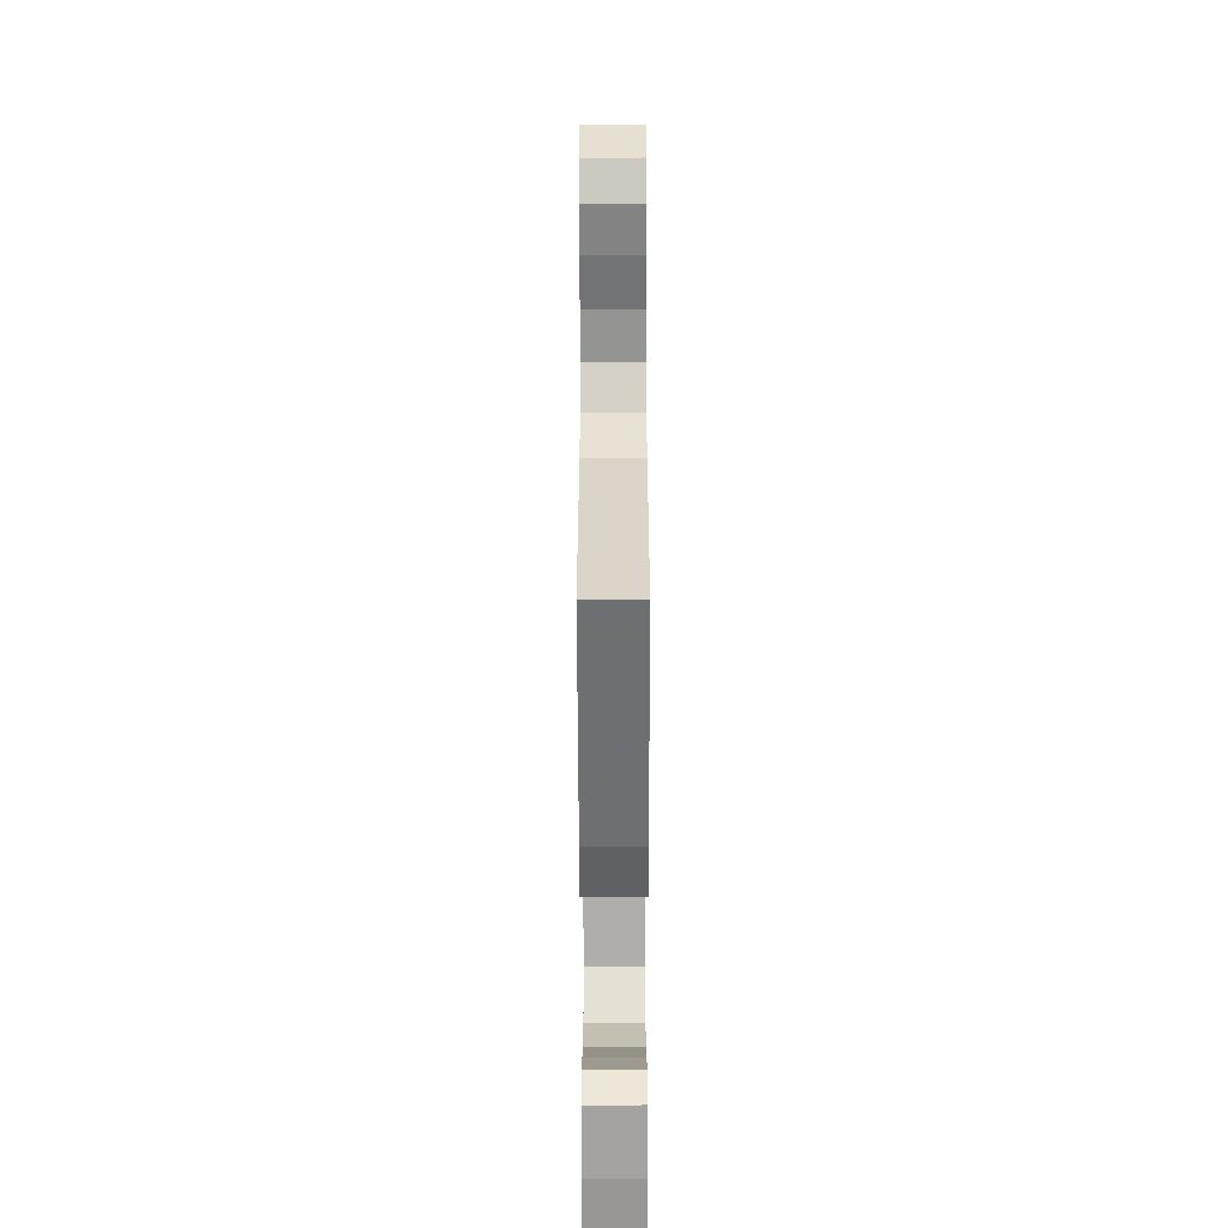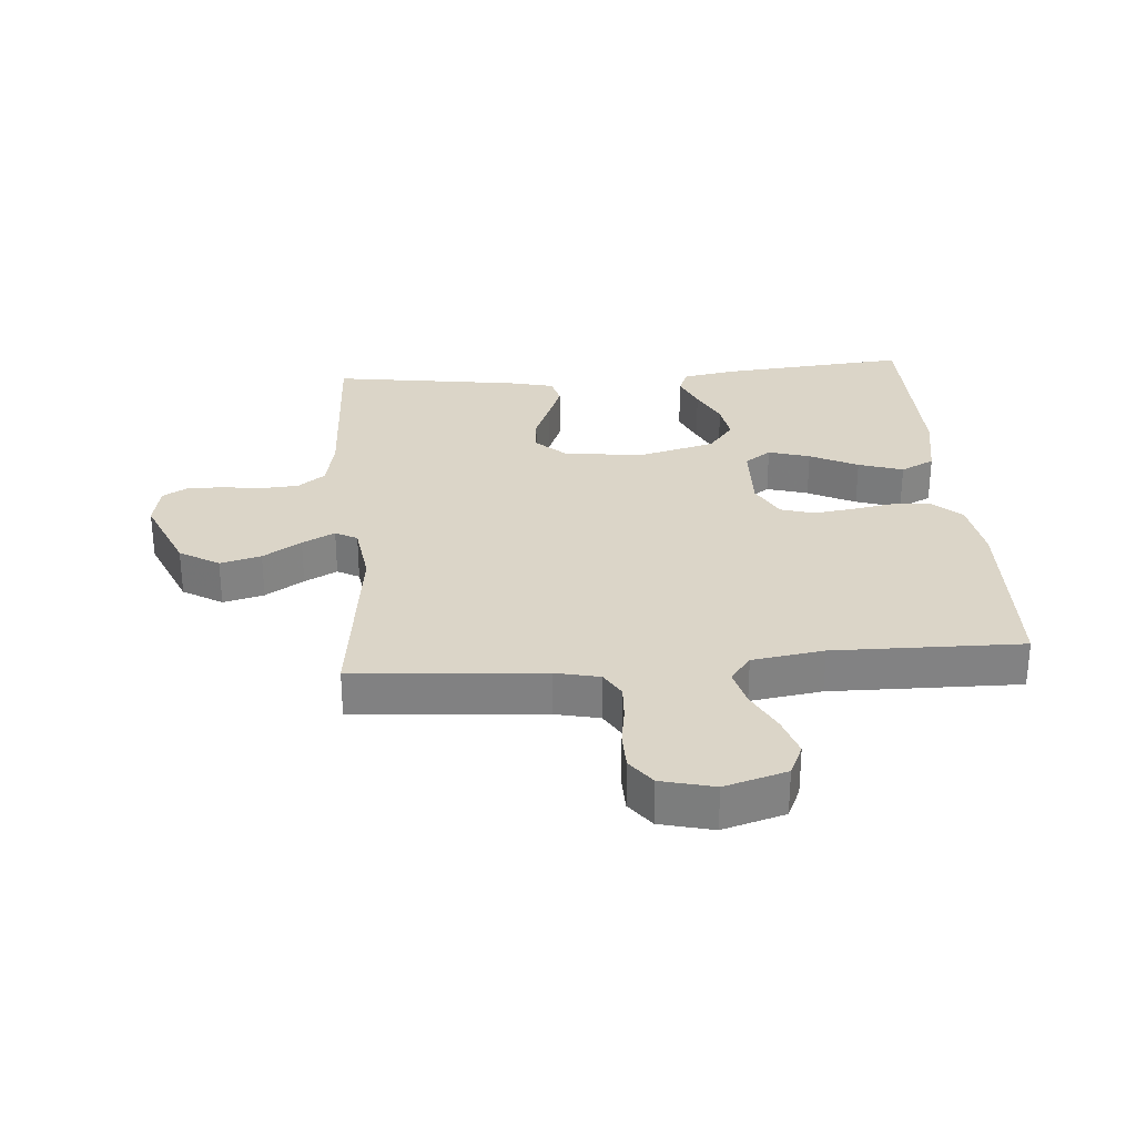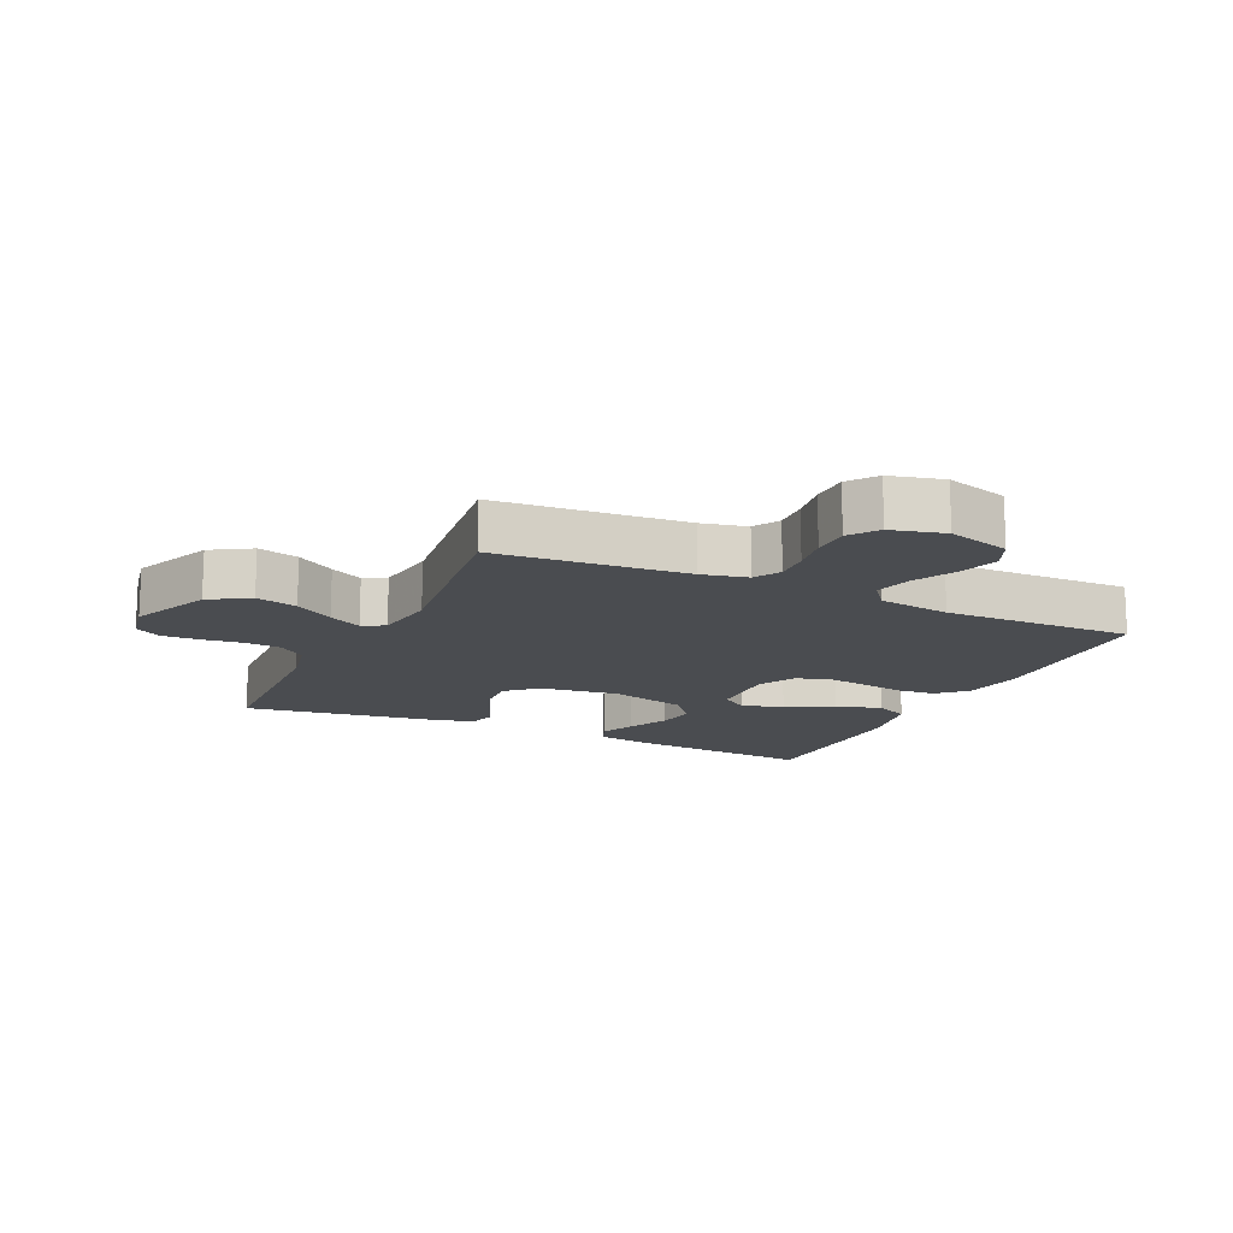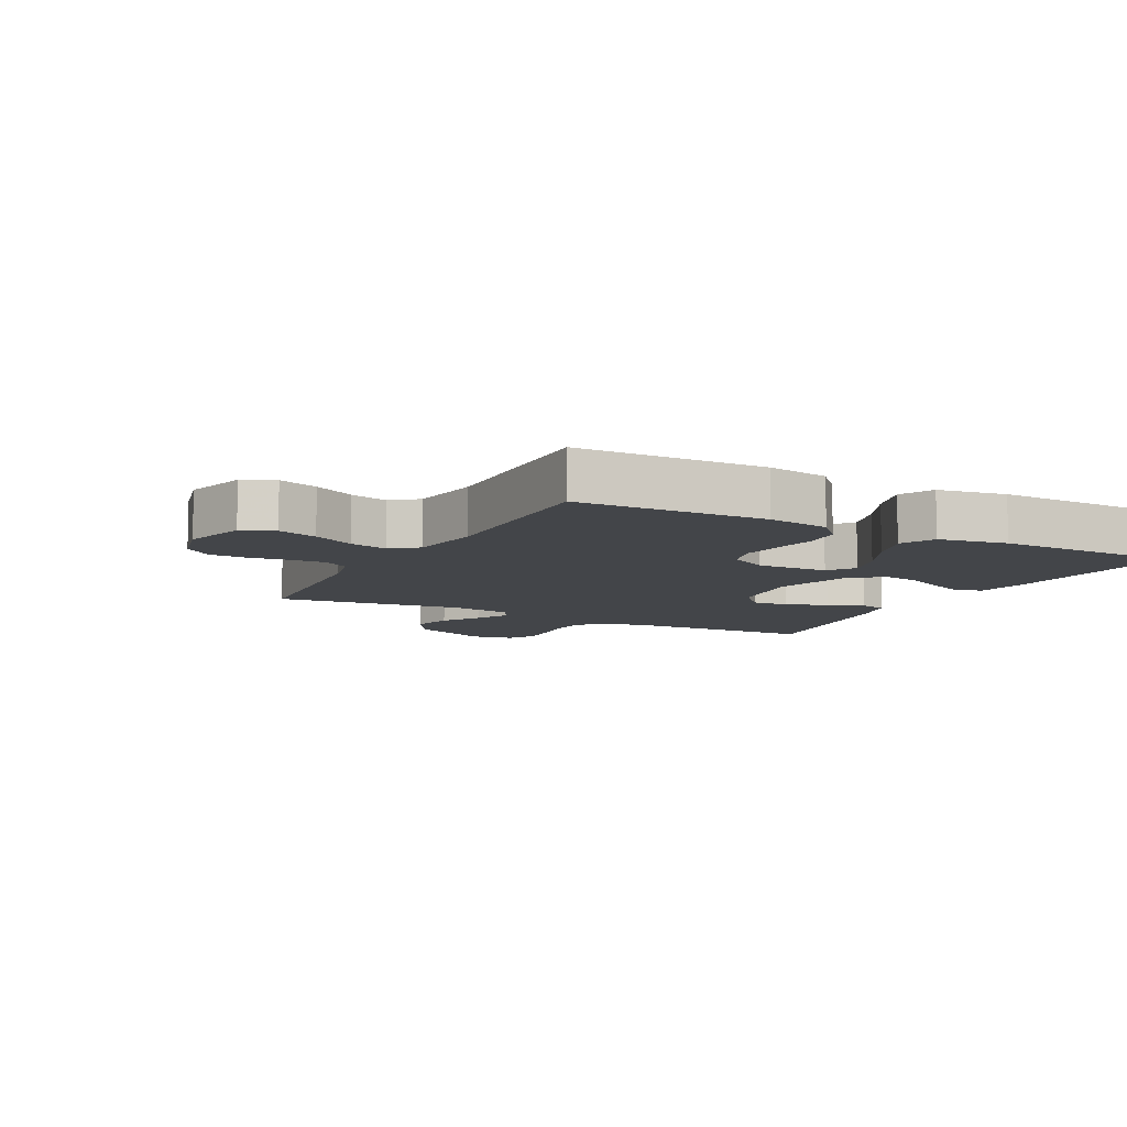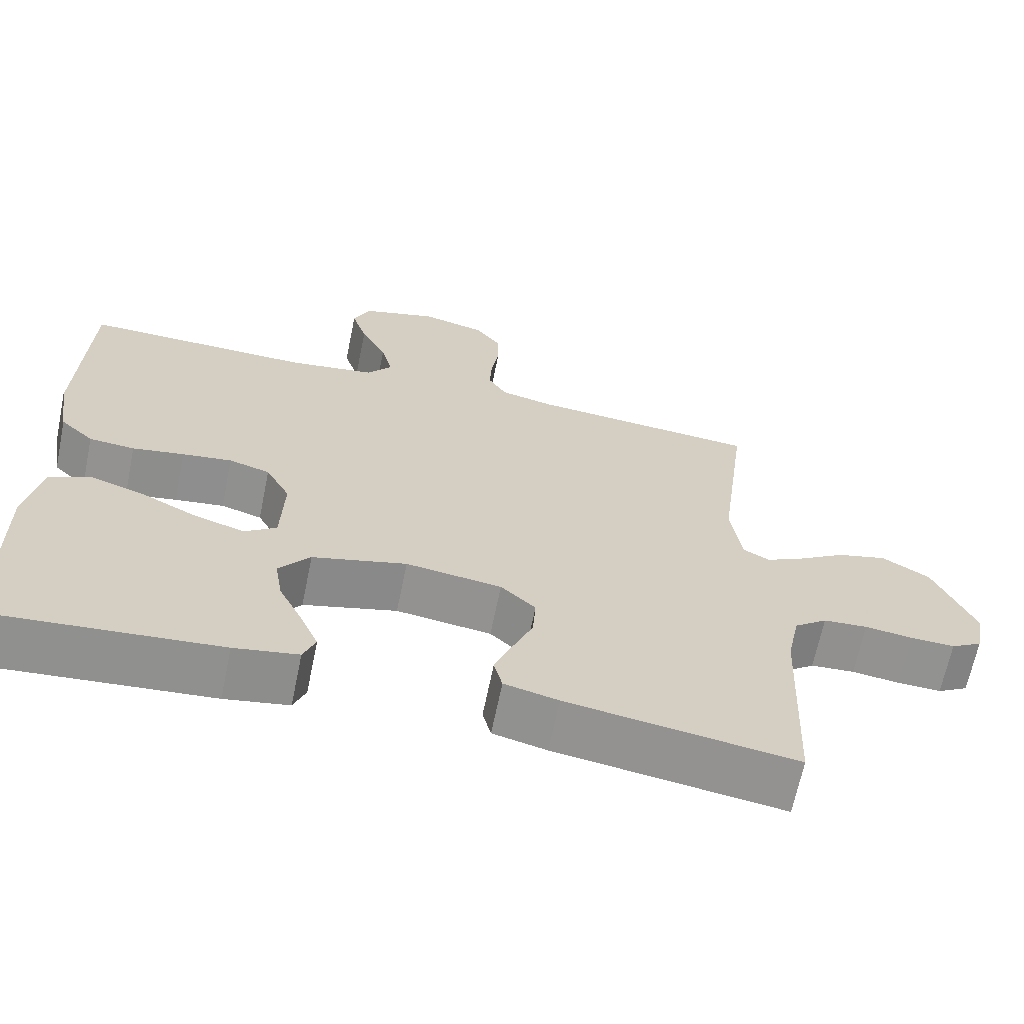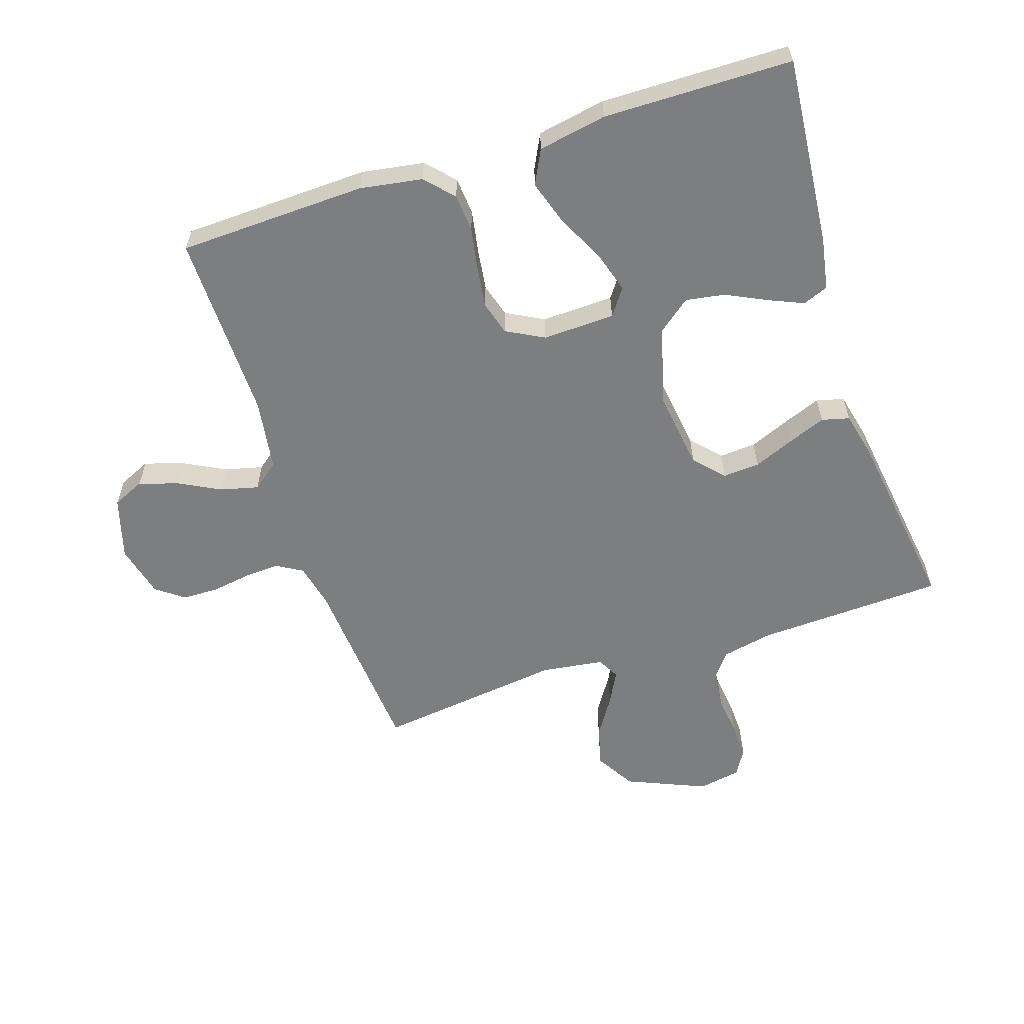
<metadata>
{"format":"obj","ext":"obj","renderer":"f3d","projection":"perspective","resolution":1024,"background":"white","views":[{"elev":-63.0,"azim":-89.9,"up":"+Z"},{"elev":29.5,"azim":-4.6,"up":"+Y"},{"elev":-14.7,"azim":-25.0,"up":"+Y"},{"elev":-8.9,"azim":62.1,"up":"+Y"},{"elev":-66.2,"azim":168.4,"up":"+Z"},{"elev":-59.3,"azim":108.0,"up":"+Y"}]}
</metadata>
<code>
v 0.5 0.07 -0.5
v 0.2 0.07 -0.474
v 0.116 0.07 -0.459
v 0.1 0.07 -0.419
v 0.124 0.07 -0.363
v 0.155 0.07 -0.299
v 0.165 0.07 -0.237
v 0.124 0.07 -0.185
v 0 0.07 -0.152
v -0.126 0.07 -0.169
v -0.172 0.07 -0.212
v -0.168 0.07 -0.271
v -0.141 0.07 -0.336
v -0.118 0.07 -0.395
v -0.129 0.07 -0.439
v -0.2 0.07 -0.456
v -0.5 0.07 -0.5
v -0.513 0.07 -0.2
v -0.53 0.07 -0.119
v -0.573 0.07 -0.086
v -0.631 0.07 -0.082
v -0.694 0.07 -0.09
v -0.752 0.07 -0.092
v -0.793 0.07 -0.068
v -0.806 0.07 0
v -0.752 0.07 0.127
v -0.689 0.07 0.165
v -0.624 0.07 0.148
v -0.563 0.07 0.109
v -0.511 0.07 0.082
v -0.476 0.07 0.101
v -0.462 0.07 0.2
v -0.5 0.07 0.5
v -0.2 0.07 0.524
v -0.129 0.07 0.54
v -0.105 0.07 0.581
v -0.108 0.07 0.637
v -0.118 0.07 0.699
v -0.117 0.07 0.758
v -0.084 0.07 0.802
v 0 0.07 0.823
v 0.099 0.07 0.794
v 0.122 0.07 0.743
v 0.102 0.07 0.68
v 0.068 0.07 0.614
v 0.053 0.07 0.554
v 0.086 0.07 0.512
v 0.2 0.07 0.495
v 0.5 0.07 0.5
v 0.51 0.07 0.2
v 0.494 0.07 0.101
v 0.45 0.07 0.06
v 0.39 0.07 0.055
v 0.322 0.07 0.067
v 0.257 0.07 0.076
v 0.203 0.07 0.06
v 0.171 0.07 0
v 0.175 0.07 -0.115
v 0.217 0.07 -0.145
v 0.283 0.07 -0.125
v 0.359 0.07 -0.087
v 0.43 0.07 -0.064
v 0.484 0.07 -0.091
v 0.504 0.07 -0.2
v 0.5 0 -0.5
v 0.2 0 -0.474
v 0.116 0 -0.459
v 0.1 0 -0.419
v 0.124 0 -0.363
v 0.155 0 -0.299
v 0.165 0 -0.237
v 0.124 0 -0.185
v 0 0 -0.152
v -0.126 0 -0.169
v -0.172 0 -0.212
v -0.168 0 -0.271
v -0.141 0 -0.336
v -0.118 0 -0.395
v -0.129 0 -0.439
v -0.2 0 -0.456
v -0.5 0 -0.5
v -0.513 0 -0.2
v -0.53 0 -0.119
v -0.573 0 -0.086
v -0.631 0 -0.082
v -0.694 0 -0.09
v -0.752 0 -0.092
v -0.793 0 -0.068
v -0.806 0 0
v -0.752 0 0.127
v -0.689 0 0.165
v -0.624 0 0.148
v -0.563 0 0.109
v -0.511 0 0.082
v -0.476 0 0.101
v -0.462 0 0.2
v -0.5 0 0.5
v -0.2 0 0.524
v -0.129 0 0.54
v -0.105 0 0.581
v -0.108 0 0.637
v -0.118 0 0.699
v -0.117 0 0.758
v -0.084 0 0.802
v 0 0 0.823
v 0.099 0 0.794
v 0.122 0 0.743
v 0.102 0 0.68
v 0.068 0 0.614
v 0.053 0 0.554
v 0.086 0 0.512
v 0.2 0 0.495
v 0.5 0 0.5
v 0.51 0 0.2
v 0.494 0 0.101
v 0.45 0 0.06
v 0.39 0 0.055
v 0.322 0 0.067
v 0.257 0 0.076
v 0.203 0 0.06
v 0.171 0 0
v 0.175 0 -0.115
v 0.217 0 -0.145
v 0.283 0 -0.125
v 0.359 0 -0.087
v 0.43 0 -0.064
v 0.484 0 -0.091
v 0.504 0 -0.2
f 60 61 62 63
f 59 60 63 64
f 51 52 53 54
f 51 54 55
f 48 49 50 51
f 47 48 51 55
f 46 47 55 56
f 42 43 44 45
f 42 45 46
f 41 42 46
f 40 41 46
f 37 38 39 40
f 36 37 40 46
f 35 36 46 56
f 32 33 34
f 31 32 34 35
f 26 27 28 29
f 26 29 30
f 25 26 30
f 24 25 30
f 21 22 23 24
f 20 21 24 30
f 19 20 30 31
f 15 16 17 18
f 12 13 14 15
f 12 15 18 19
f 3 4 5 6
f 1 2 3 6
f 59 64 1 6
f 31 35 56 57
f 31 57 58
f 11 12 19 31
f 10 11 31
f 9 10 31 58
f 8 9 58 59
f 59 6 7
f 7 8 59
f 127 126 125 124
f 128 127 124 123
f 118 117 116 115
f 119 118 115
f 115 114 113 112
f 119 115 112 111
f 120 119 111 110
f 109 108 107 106
f 110 109 106
f 110 106 105
f 110 105 104
f 104 103 102 101
f 110 104 101 100
f 120 110 100 99
f 98 97 96
f 99 98 96 95
f 93 92 91 90
f 94 93 90
f 94 90 89
f 94 89 88
f 88 87 86 85
f 94 88 85 84
f 95 94 84 83
f 82 81 80 79
f 79 78 77 76
f 83 82 79 76
f 70 69 68 67
f 70 67 66 65
f 70 65 128 123
f 121 120 99 95
f 122 121 95
f 95 83 76 75
f 95 75 74
f 122 95 74 73
f 123 122 73 72
f 71 70 123
f 123 72 71
f 1 65 66 2
f 2 66 67 3
f 3 67 68 4
f 4 68 69 5
f 5 69 70 6
f 6 70 71 7
f 7 71 72 8
f 8 72 73 9
f 9 73 74 10
f 10 74 75 11
f 11 75 76 12
f 12 76 77 13
f 13 77 78 14
f 14 78 79 15
f 15 79 80 16
f 16 80 81 17
f 17 81 82 18
f 18 82 83 19
f 19 83 84 20
f 20 84 85 21
f 21 85 86 22
f 22 86 87 23
f 23 87 88 24
f 24 88 89 25
f 25 89 90 26
f 26 90 91 27
f 27 91 92 28
f 28 92 93 29
f 29 93 94 30
f 30 94 95 31
f 31 95 96 32
f 32 96 97 33
f 33 97 98 34
f 34 98 99 35
f 35 99 100 36
f 36 100 101 37
f 37 101 102 38
f 38 102 103 39
f 39 103 104 40
f 40 104 105 41
f 41 105 106 42
f 42 106 107 43
f 43 107 108 44
f 44 108 109 45
f 45 109 110 46
f 46 110 111 47
f 47 111 112 48
f 48 112 113 49
f 49 113 114 50
f 50 114 115 51
f 51 115 116 52
f 52 116 117 53
f 53 117 118 54
f 54 118 119 55
f 55 119 120 56
f 56 120 121 57
f 57 121 122 58
f 58 122 123 59
f 59 123 124 60
f 60 124 125 61
f 61 125 126 62
f 62 126 127 63
f 63 127 128 64
f 64 128 65 1

</code>
